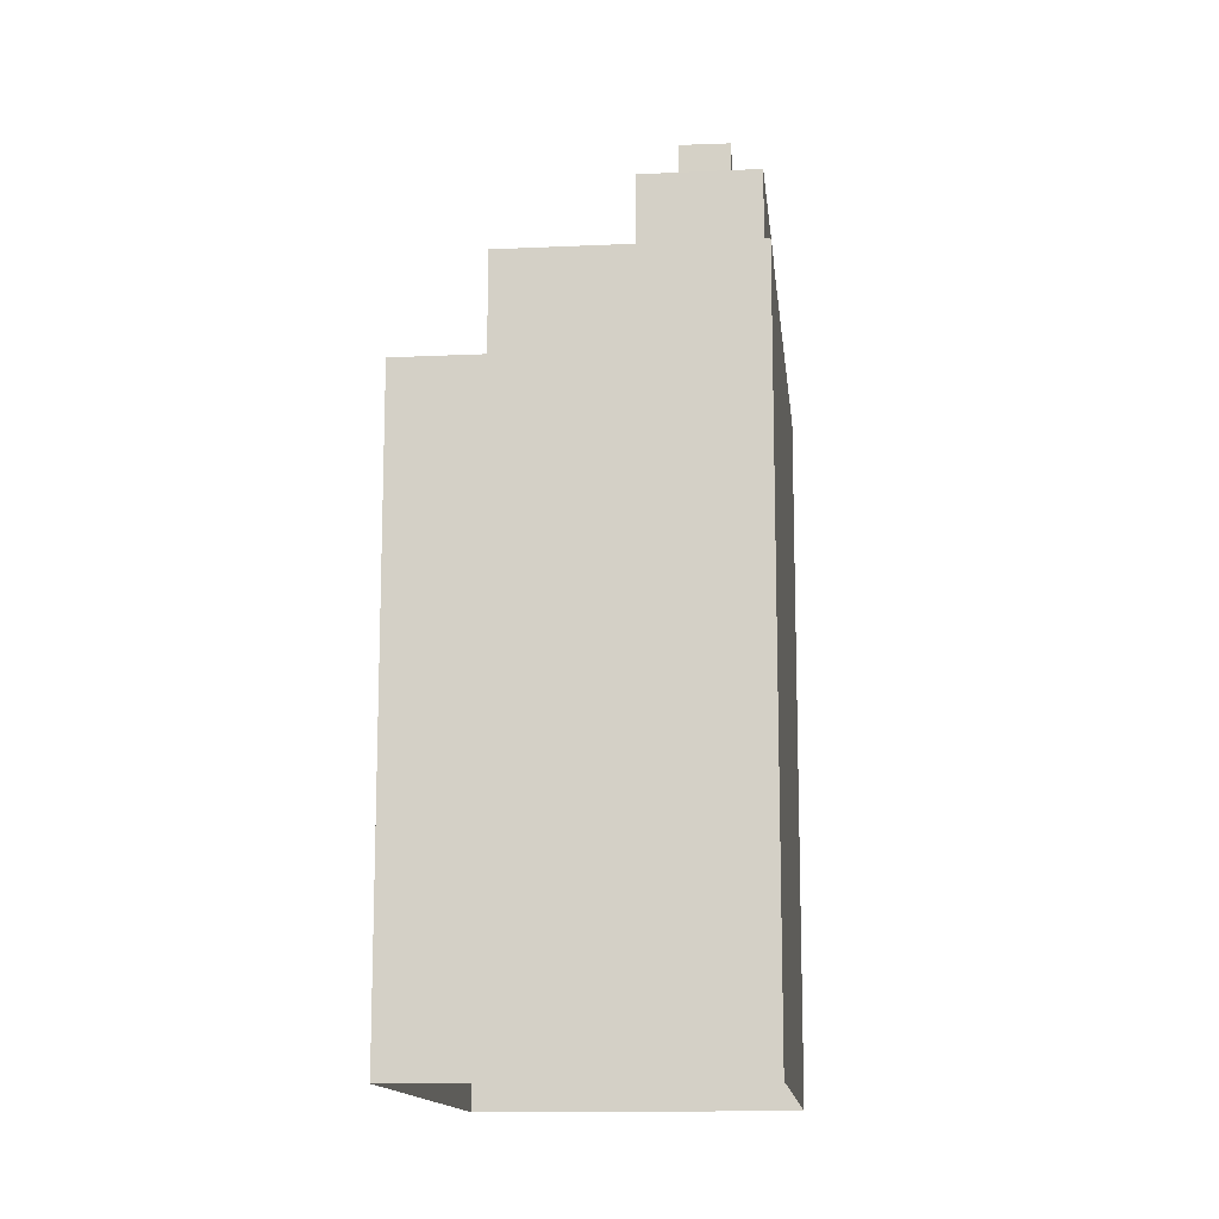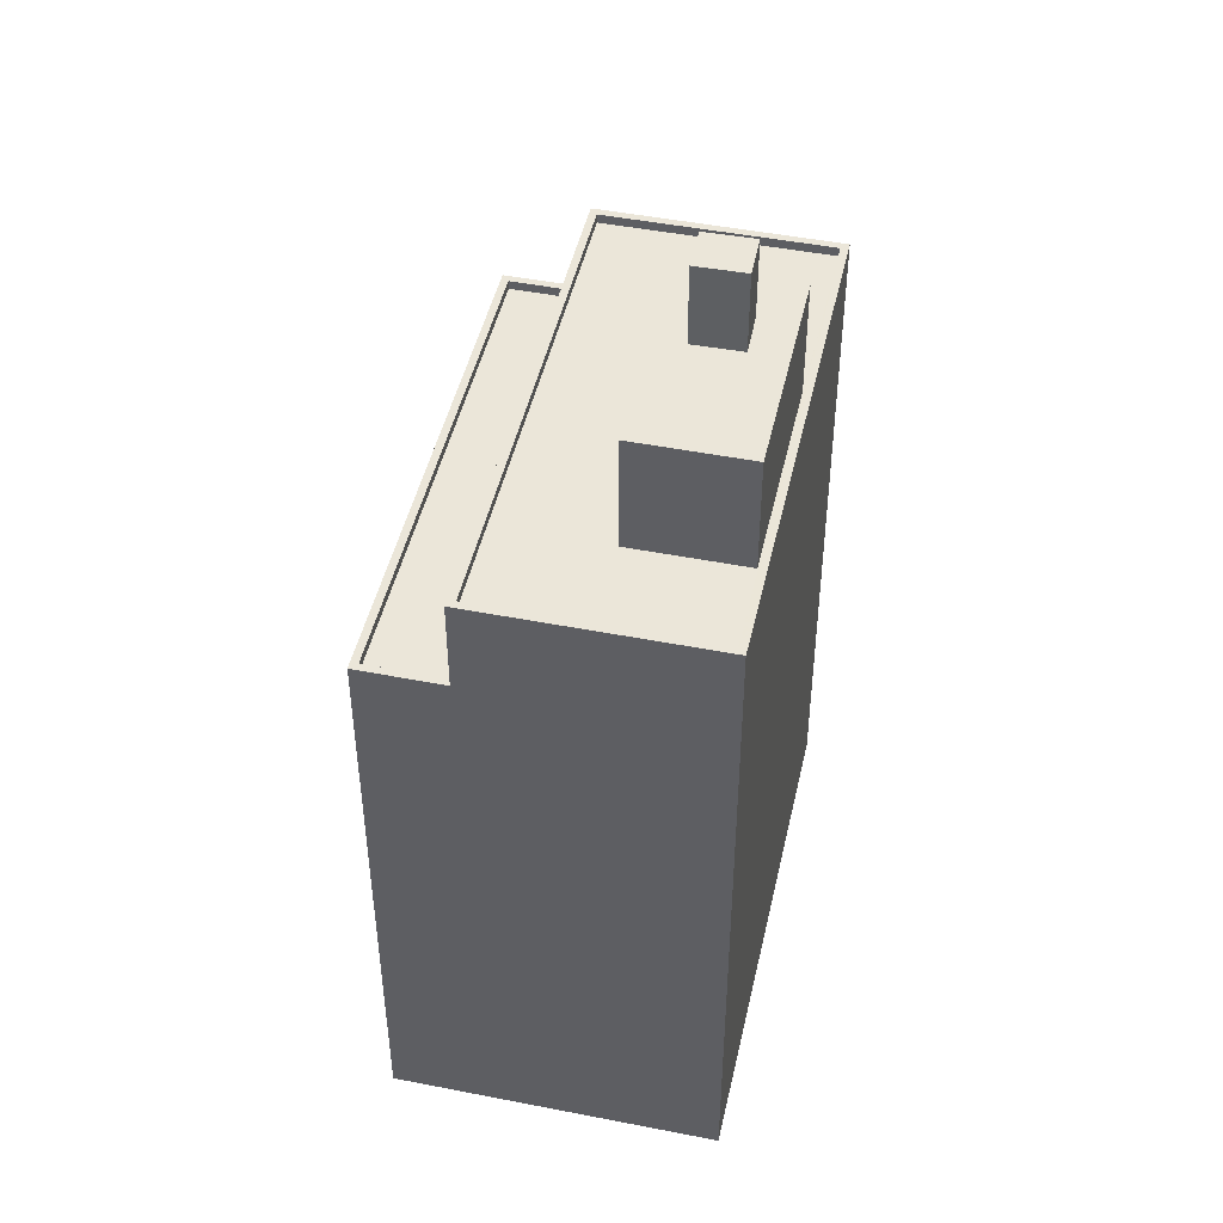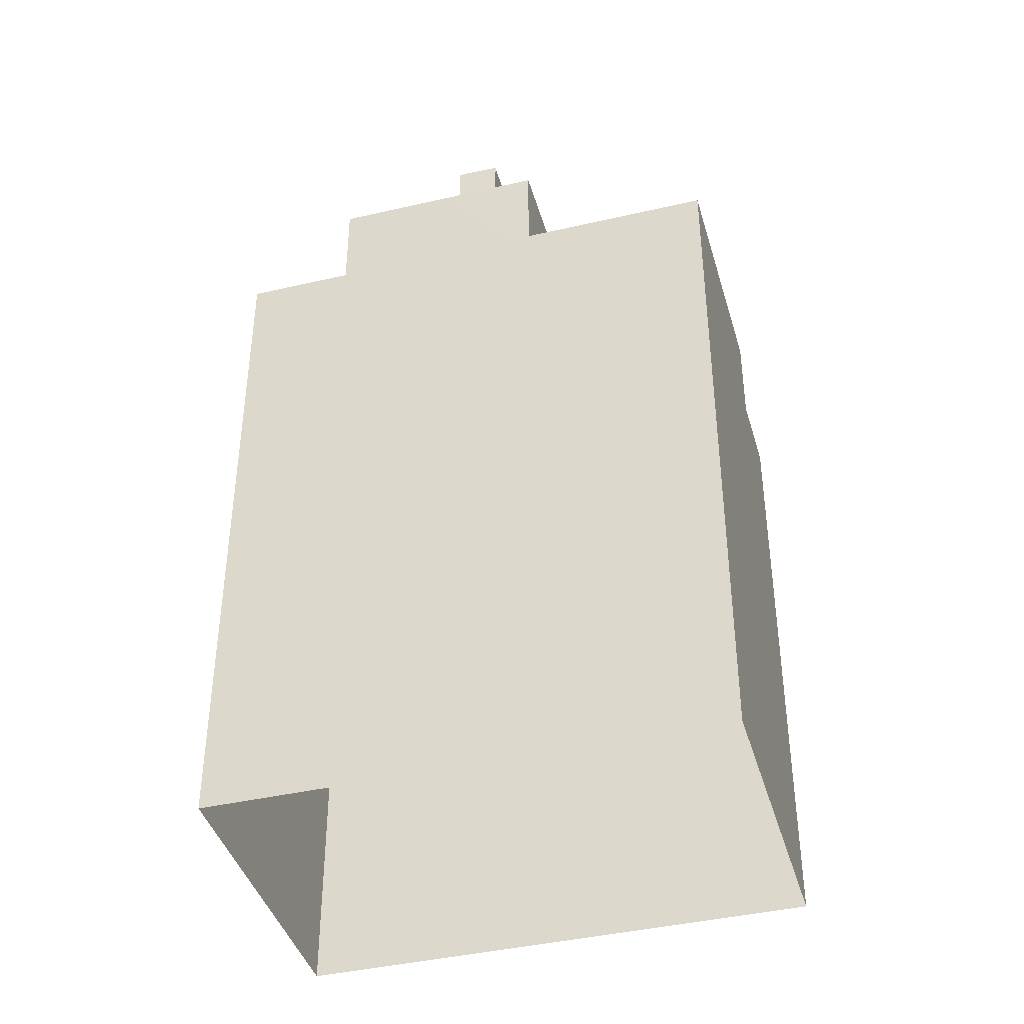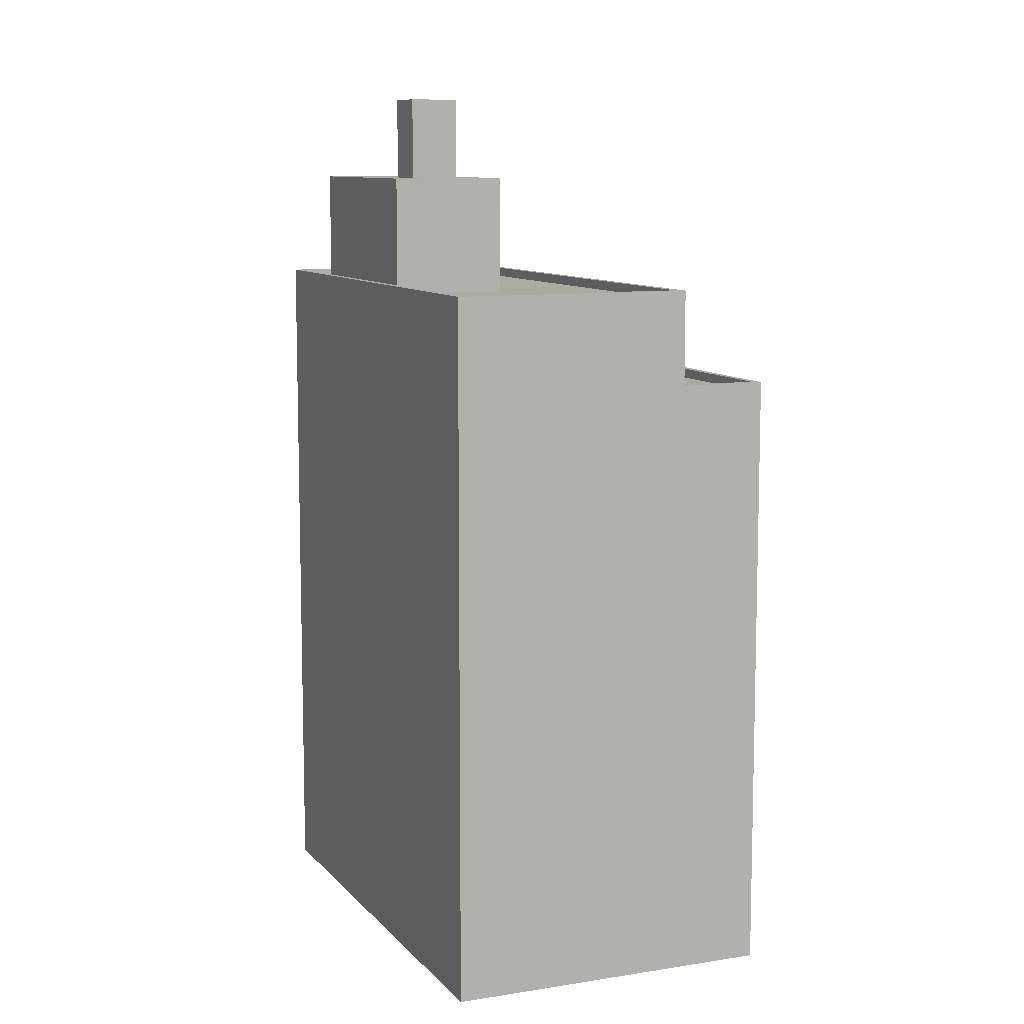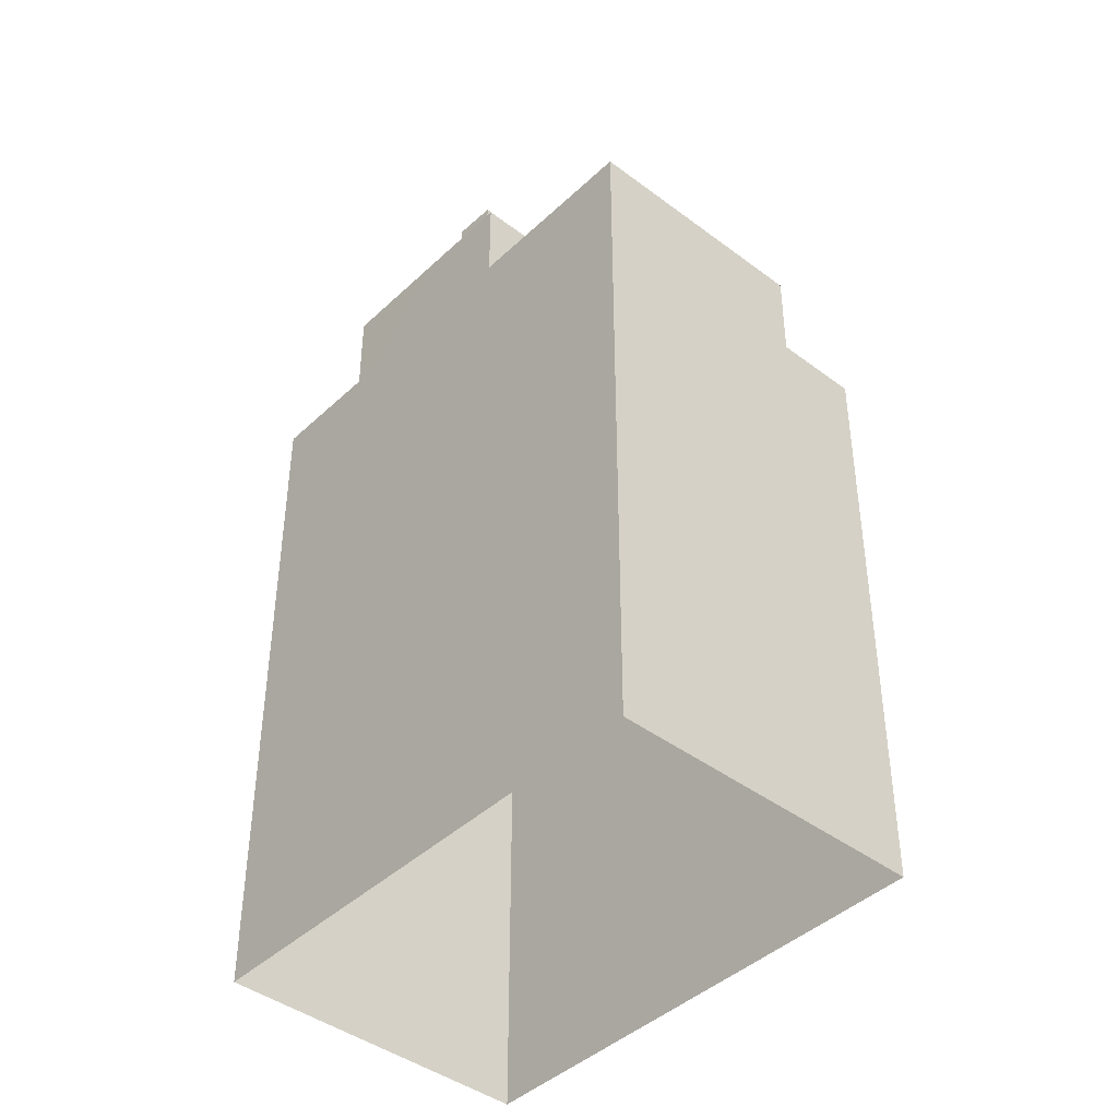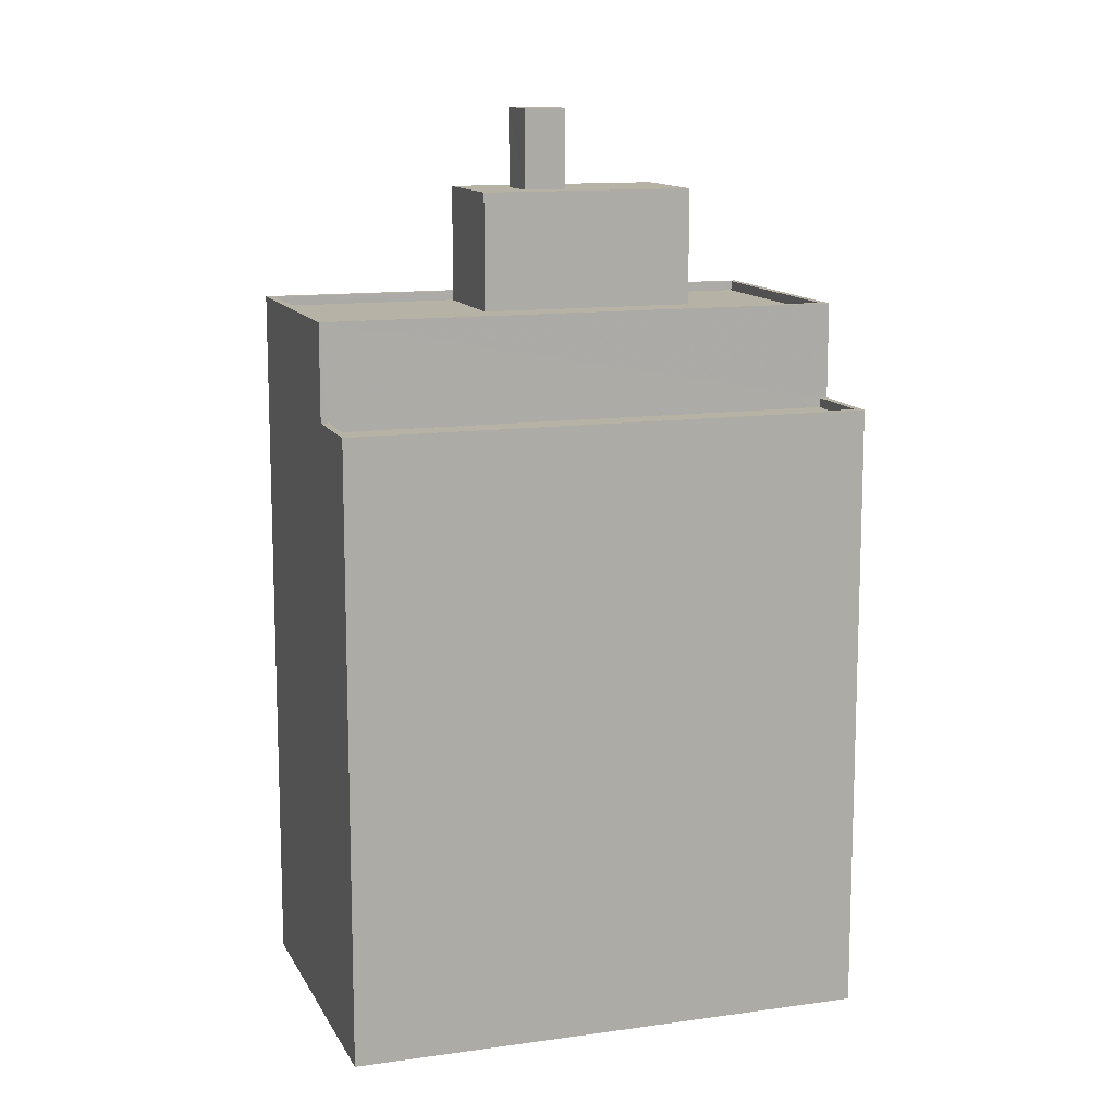
<metadata>
{"format":"obj","ext":"obj","renderer":"f3d","projection":"perspective","resolution":1024,"background":"white","views":[{"elev":-13.6,"azim":-133.0,"up":"+Z"},{"elev":46.8,"azim":-126.4,"up":"+Z"},{"elev":-41.2,"azim":-33.2,"up":"+Z"},{"elev":9.5,"azim":18.2,"up":"+Z"},{"elev":-42.6,"azim":-0.9,"up":"+Z"},{"elev":12.4,"azim":112.6,"up":"+Z"}]}
</metadata>
<code>
v -5321 -3.719e+04 2.313
v -5314 -3.718e+04 2.314
v -5305 -3.719e+04 2.312
v -5312 -3.72e+04 2.311
v -5307 -3.719e+04 18.17
v -5306 -3.719e+04 18.17
v -5314 -3.718e+04 18.17
v -5316 -3.718e+04 18.17
v -5307 -3.719e+04 18.42
v -5307 -3.72e+04 18.42
v -5306 -3.719e+04 18.42
v -5316 -3.718e+04 18.42
v -5314 -3.718e+04 18.42
v -5316 -3.718e+04 18.42
v -5305 -3.719e+04 18.42
v -5314 -3.718e+04 18.42
v -5312 -3.72e+04 20.92
v -5321 -3.719e+04 20.92
v -5321 -3.719e+04 20.92
v -5312 -3.72e+04 20.92
v -5307 -3.72e+04 20.67
v -5313 -3.719e+04 20.67
v -5312 -3.72e+04 20.67
v -5315 -3.72e+04 20.67
v -5315 -3.72e+04 20.67
v -5311 -3.719e+04 20.67
v -5317 -3.719e+04 20.67
v -5319 -3.719e+04 20.67
v -5321 -3.719e+04 20.67
v -5316 -3.718e+04 20.67
v -5307 -3.72e+04 20.92
v -5307 -3.72e+04 20.92
v -5316 -3.718e+04 20.92
v -5316 -3.718e+04 20.92
v -5315 -3.719e+04 25.93
v -5314 -3.719e+04 25.93
v -5315 -3.719e+04 25.93
v -5316 -3.719e+04 25.93
v -5316 -3.719e+04 23.79
v -5319 -3.719e+04 23.79
v -5317 -3.719e+04 23.79
v -5317 -3.719e+04 23.79
v -5314 -3.719e+04 23.79
v -5315 -3.719e+04 23.79
v -5315 -3.72e+04 23.78
v -5315 -3.719e+04 23.78
v -5314 -3.719e+04 23.79
v -5313 -3.719e+04 23.78
f 1 2 3
f 4 1 3
f 5 6 7
f 8 5 7
f 9 10 11
f 12 13 14
f 10 15 11
f 14 13 16
f 13 15 16
f 11 15 13
f 17 18 19
f 20 17 19
f 21 22 23
f 24 23 25
f 21 26 22
f 23 22 25
f 26 27 22
f 28 24 25
f 28 29 24
f 30 27 26
f 29 27 30
f 29 28 27
f 20 31 32
f 20 32 17
f 33 19 34
f 31 33 34
f 34 19 18
f 34 32 31
f 35 36 37
f 38 35 37
f 39 40 41
f 42 40 39
f 43 42 44
f 42 39 44
f 45 46 41
f 41 46 39
f 47 43 44
f 48 46 45
f 47 48 43
f 48 47 46
f 9 11 6
f 5 9 6
f 12 7 13
f 12 8 7
f 11 7 6
f 11 13 7
f 15 3 2
f 16 15 2
f 19 33 14
f 19 14 1
f 14 2 1
f 14 16 2
f 20 19 1
f 4 20 1
f 15 10 3
f 3 10 4
f 4 10 20
f 10 31 20
f 5 8 9
f 10 9 31
f 31 12 33
f 33 12 14
f 9 8 12
f 31 9 12
f 17 21 23
f 17 32 21
f 23 24 17
f 24 29 18
f 24 18 17
f 18 29 30
f 34 18 30
f 21 32 26
f 26 34 30
f 26 32 34
f 44 37 36
f 47 44 36
f 47 36 35
f 46 47 35
f 39 35 38
f 39 46 35
f 44 38 37
f 44 39 38
f 48 22 43
f 43 27 42
f 43 22 27
f 45 22 48
f 45 25 22
f 45 41 25
f 25 41 28
f 41 40 28
f 27 28 40
f 42 27 40

</code>
